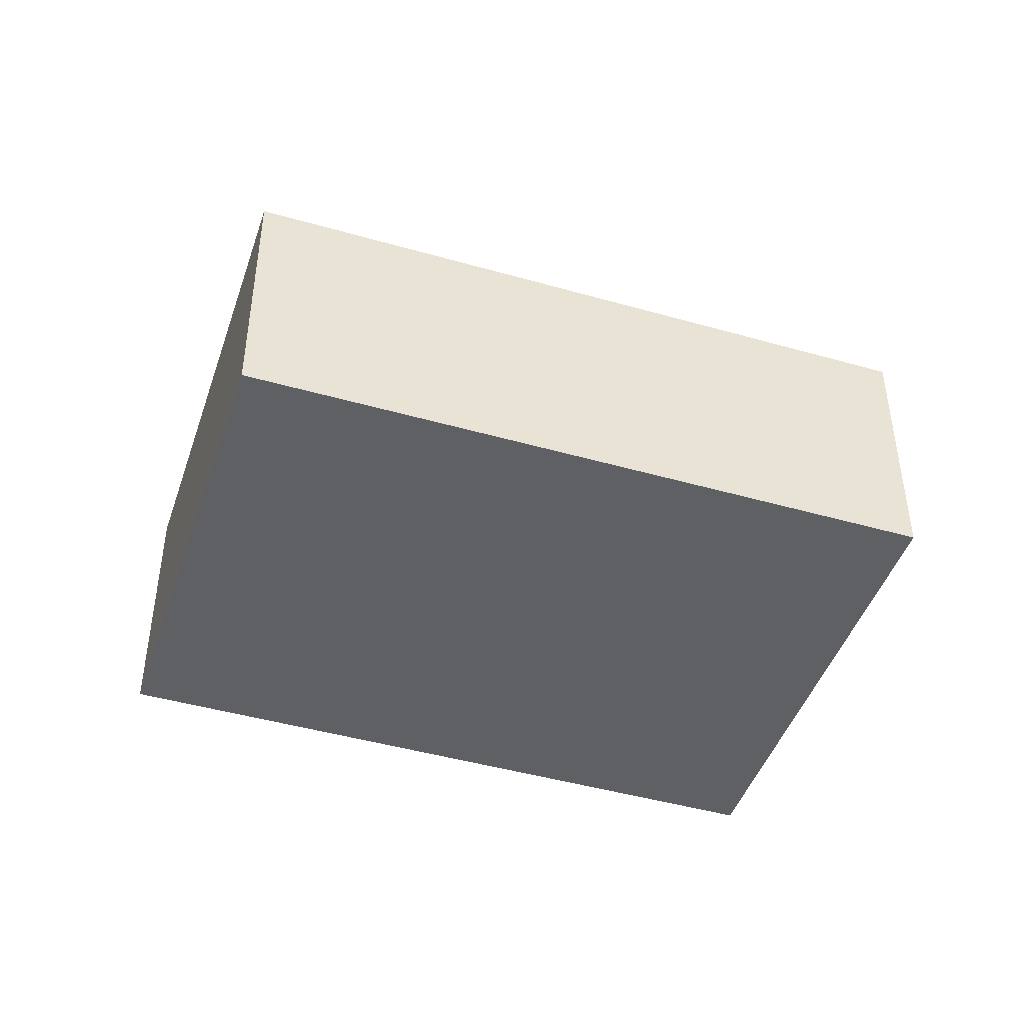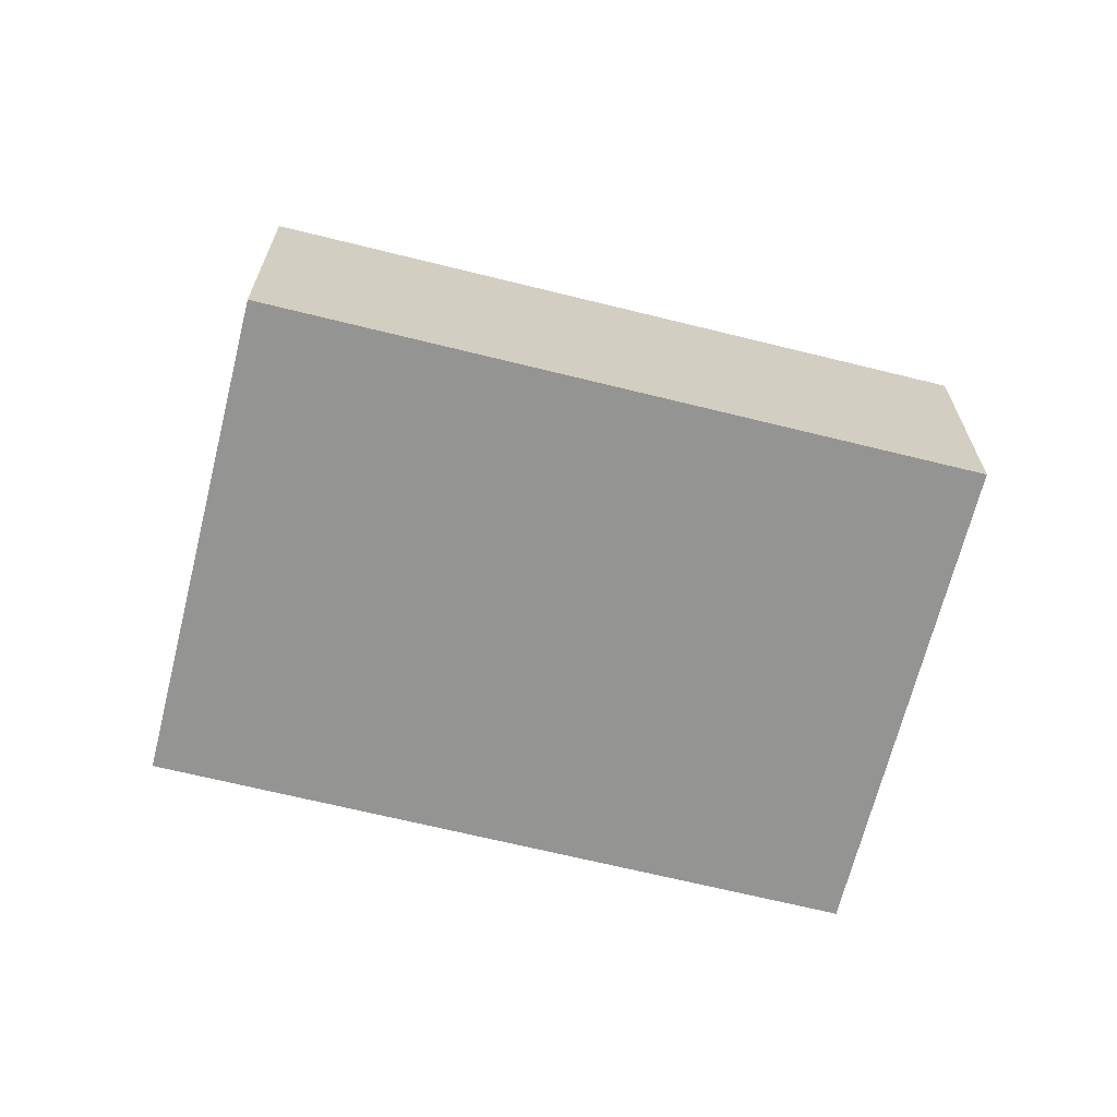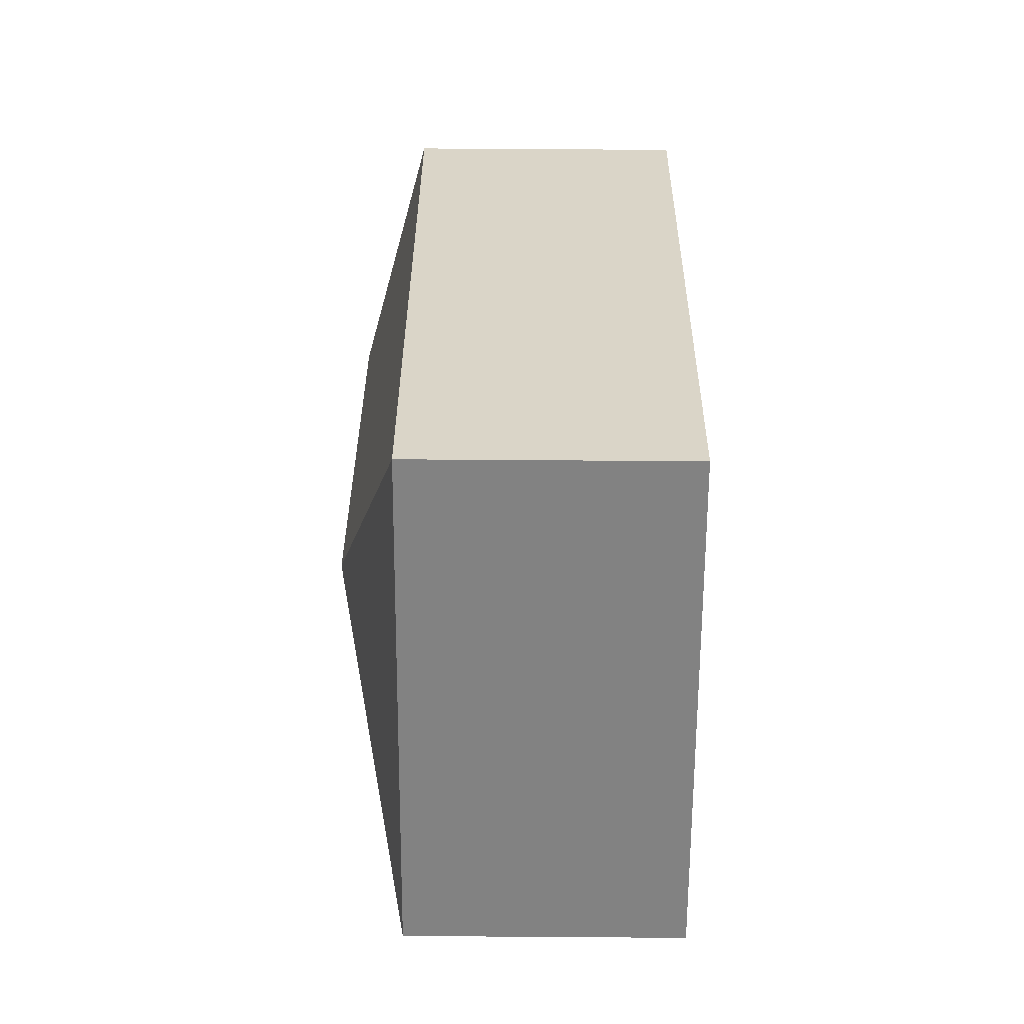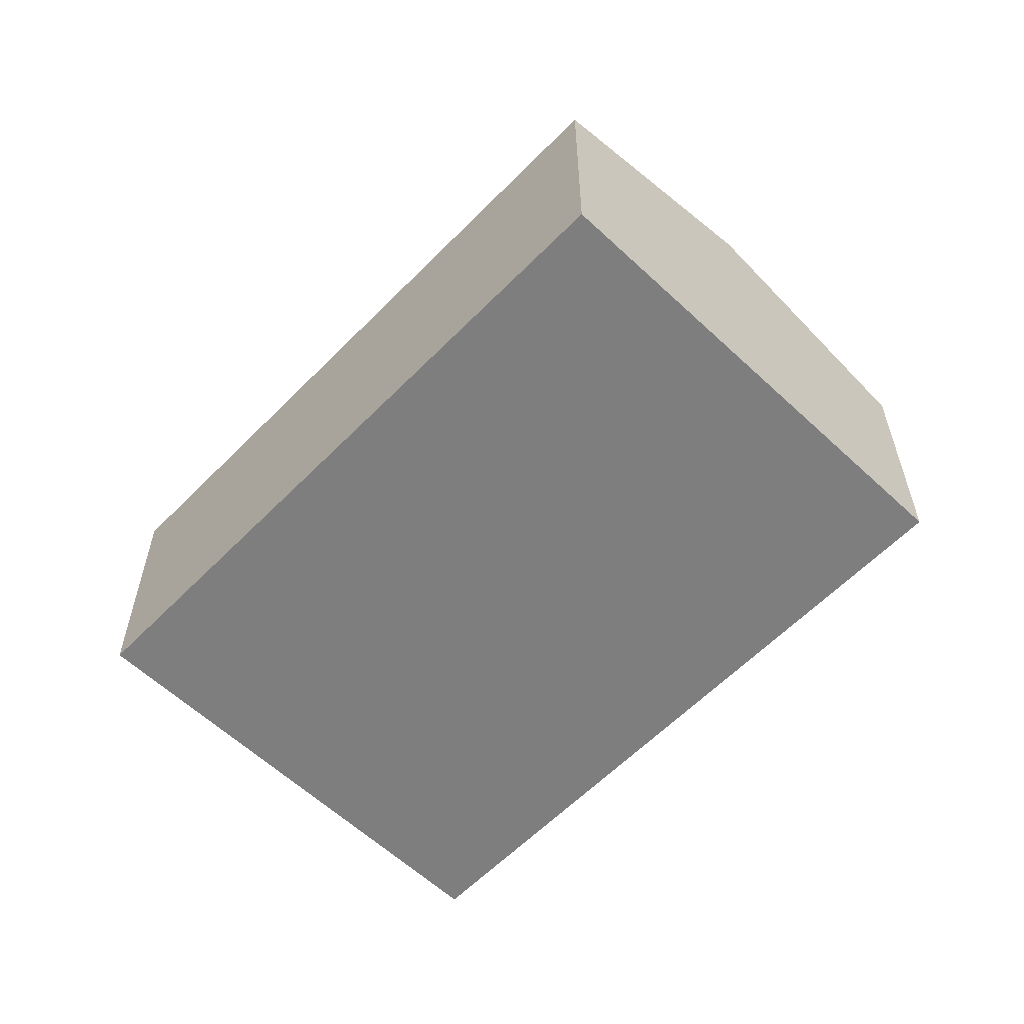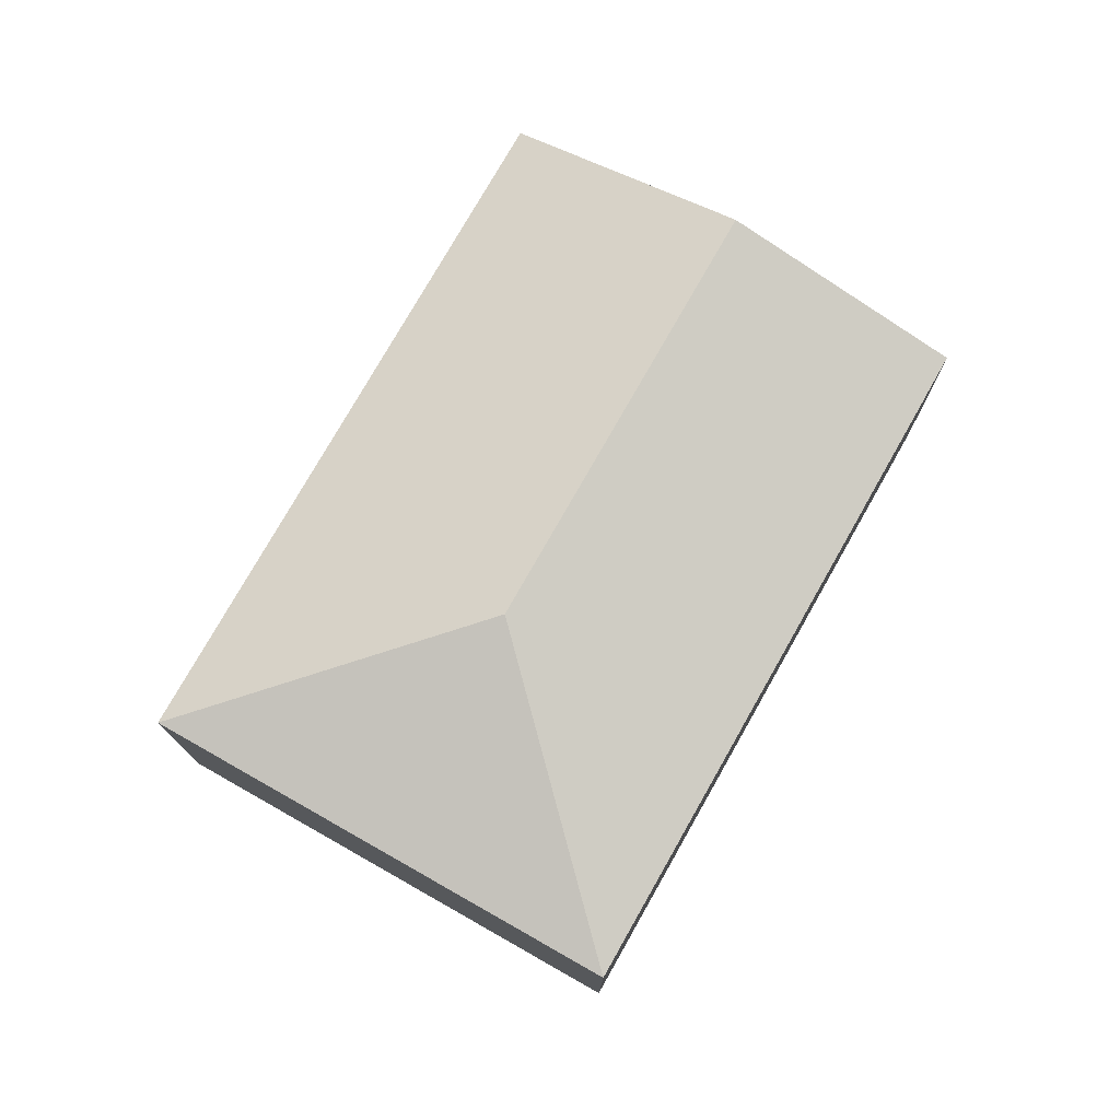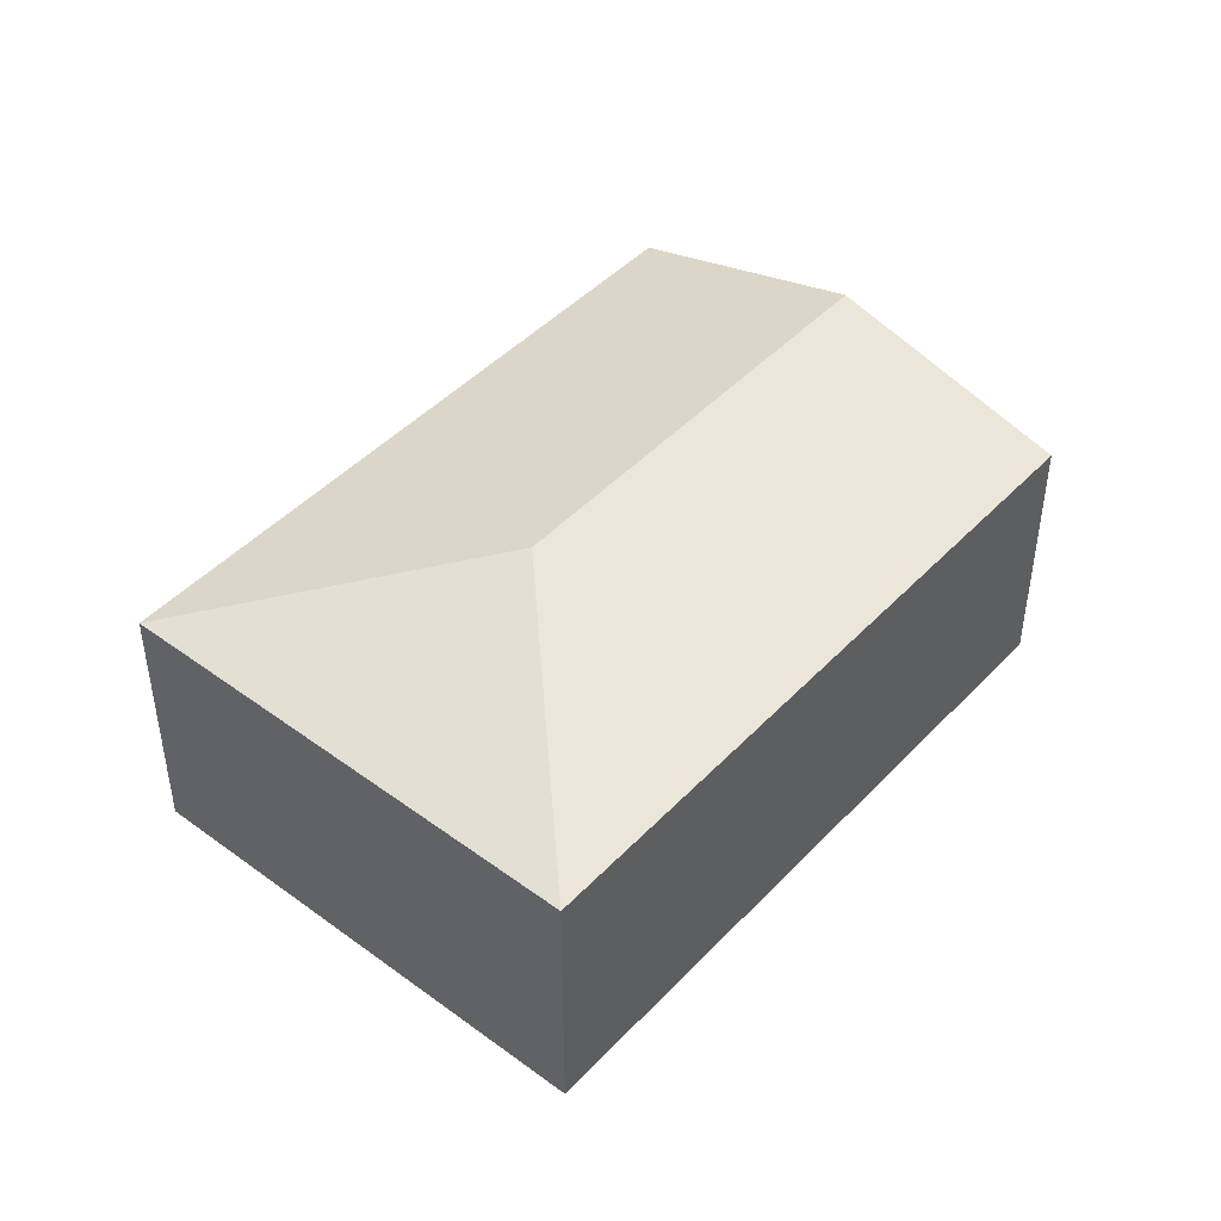
<metadata>
{"format":"obj","ext":"obj","renderer":"f3d","projection":"perspective","resolution":1024,"background":"white","views":[{"elev":-45.2,"azim":20.1,"up":"+Y"},{"elev":-67.0,"azim":-155.6,"up":"+Y"},{"elev":67.7,"azim":-89.6,"up":"+Z"},{"elev":-59.5,"azim":84.5,"up":"+Y"},{"elev":76.3,"azim":-22.1,"up":"+Y"},{"elev":45.7,"azim":-11.4,"up":"+Y"}]}
</metadata>
<code>
v  4.739 2.172 -1.641
v  2.055 1.735 2.595
v  5.767 1.735 -0.343
v  2.325 2.172 0.27
v  0 1.735 1.062e-16
v  3.712 1.735 -2.939
v  3.712 1.8e-16 -2.939
v  0 0 0
v  2.055 -1.589e-16 2.595
v  5.767 2.1e-17 -0.343
v  4.739 1.005e-16 -1.641
g defaultobject
f 1 2 3
f 2 1 4
f 4 5 2
f 5 1 6
f 1 5 4
f 7 5 6
f 5 7 8
f 8 2 5
f 2 8 9
f 9 3 2
f 3 9 10
f 1 7 6
f 7 1 3
f 7 3 11
f 11 3 10
f 11 8 7
f 8 11 9
f 9 11 10

</code>
